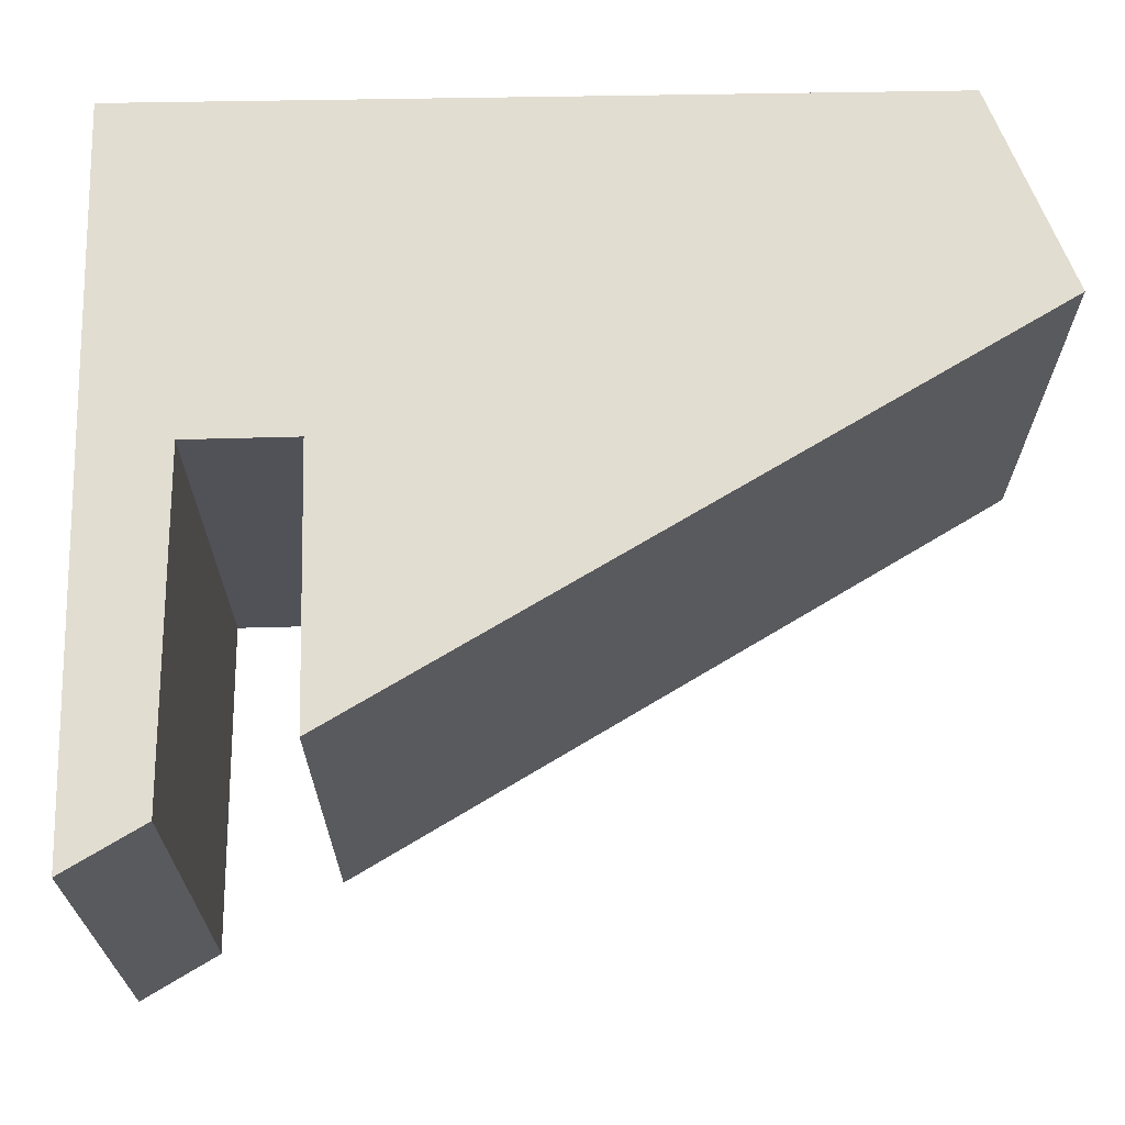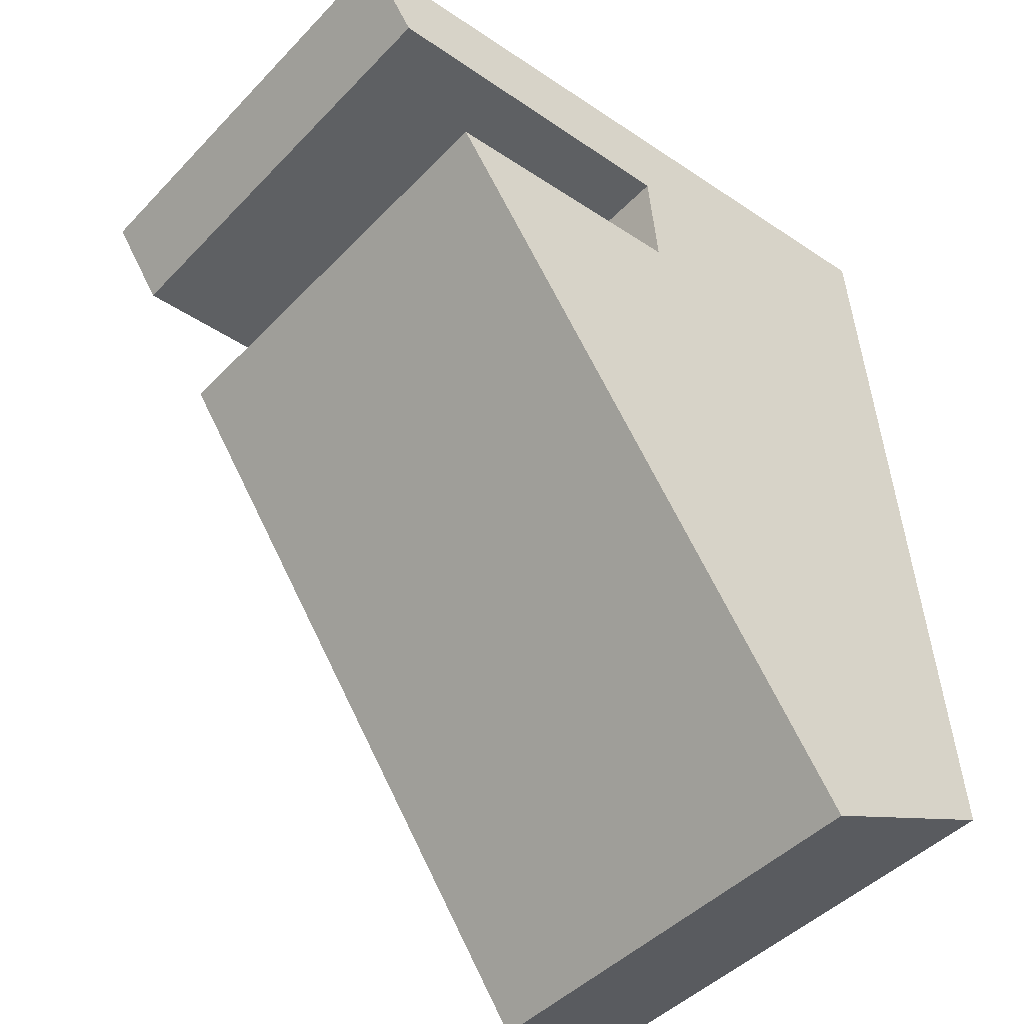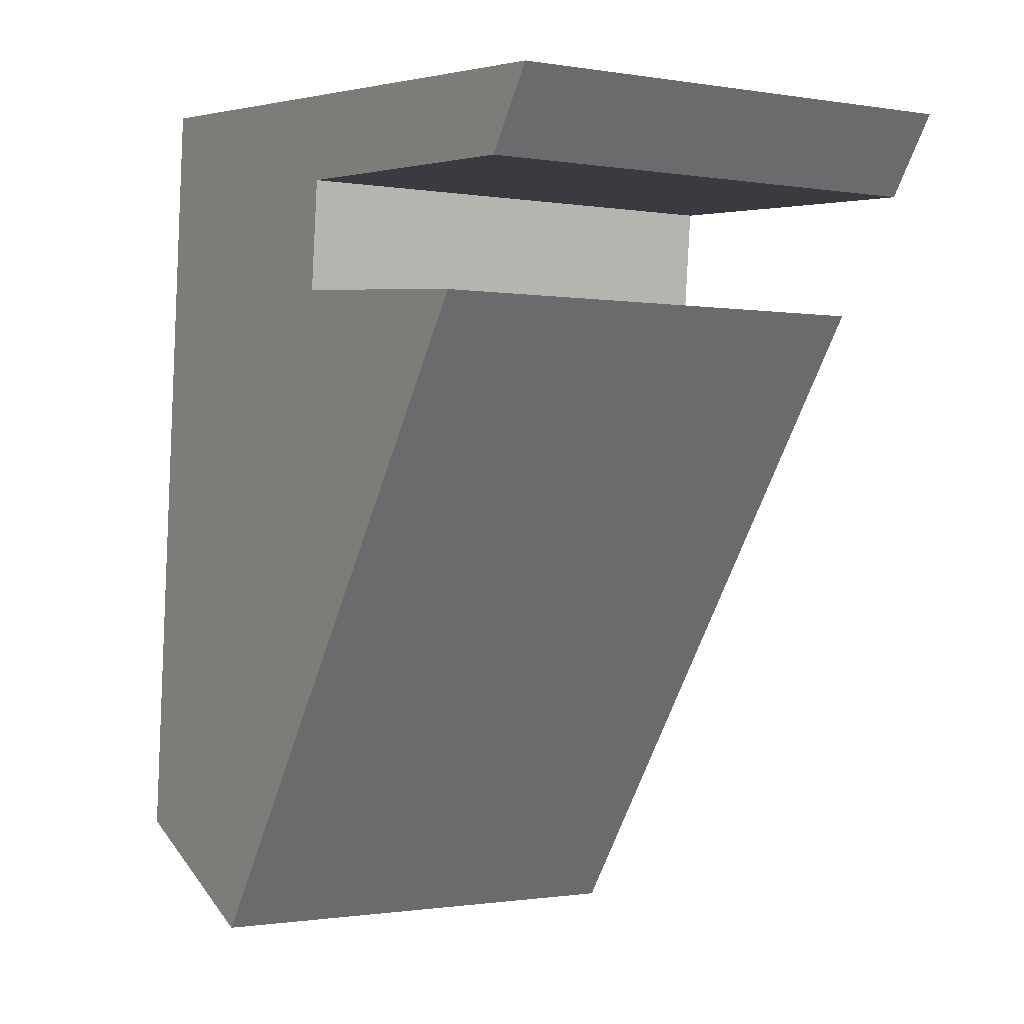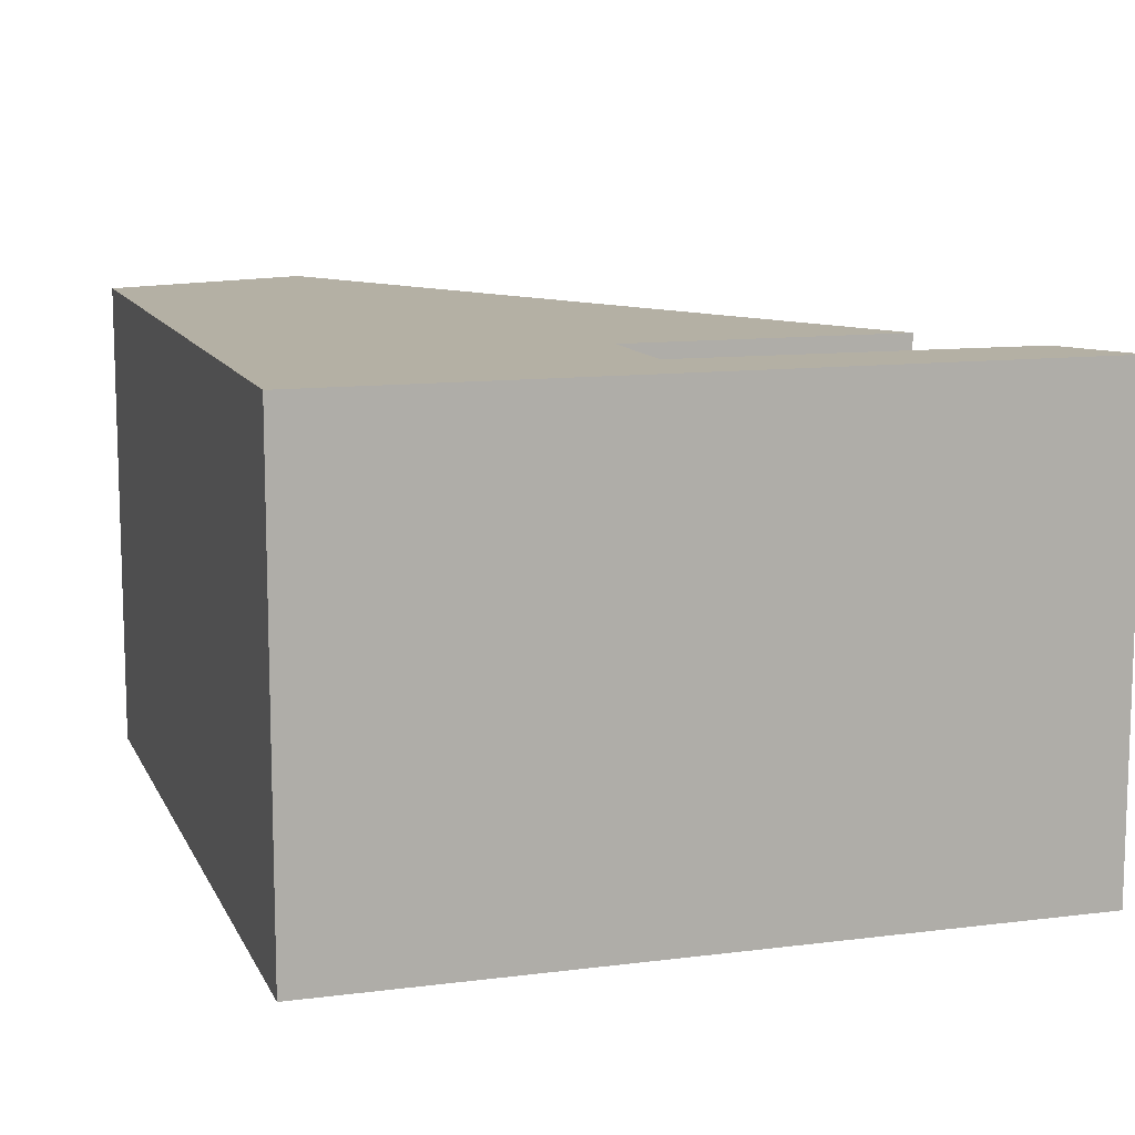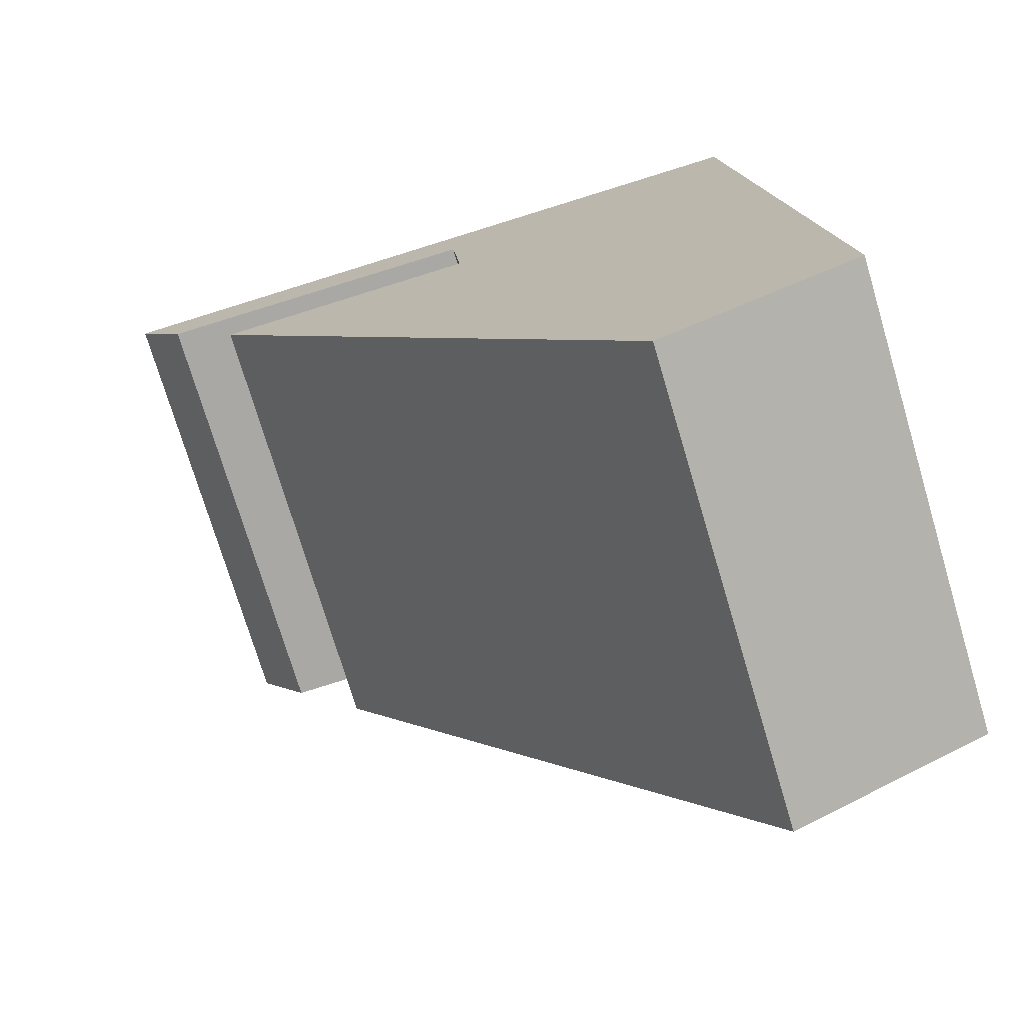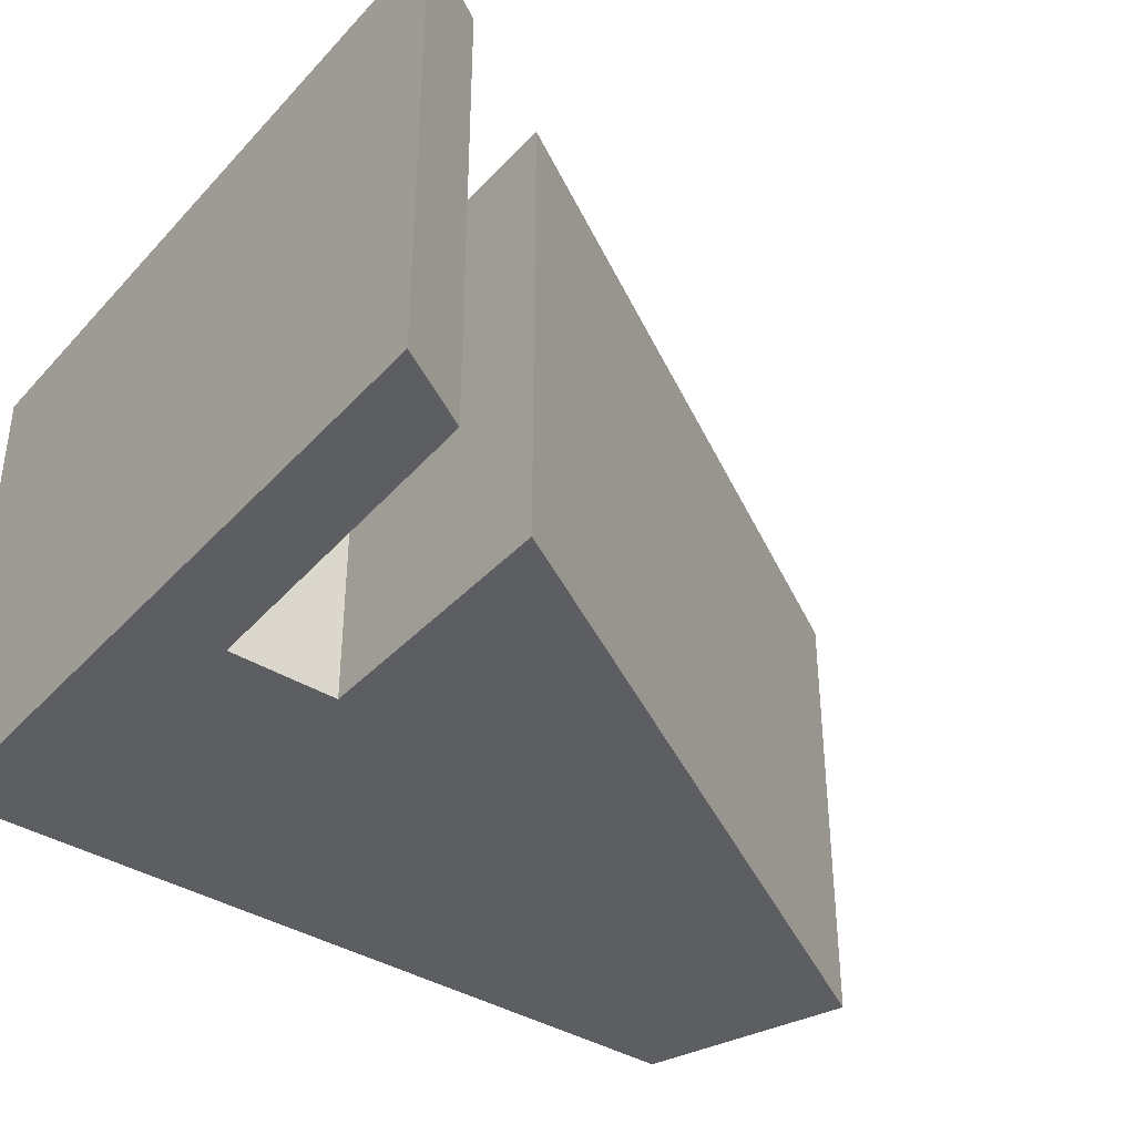
<metadata>
{"format":"obj","ext":"obj","renderer":"f3d","projection":"perspective","resolution":1024,"background":"white","views":[{"elev":68.4,"azim":93.9,"up":"+Y"},{"elev":-45.4,"azim":139.6,"up":"+Z"},{"elev":-0.9,"azim":57.7,"up":"+Z"},{"elev":11.5,"azim":-12.4,"up":"+Y"},{"elev":-73.8,"azim":-163.4,"up":"+Z"},{"elev":-39.1,"azim":57.6,"up":"+Y"}]}
</metadata>
<code>
v  19.91 26.01 42.93
v  21.32 26.01 31.91
v  3.77 26.01 44.32
v  21.89 26.01 38.01
v  32.26 26.01 41.86
v  30.3 26.01 37.45
v  40.64 26.01 36.76
v  43.56 26.01 40.89
v  40.99 26.01 37.25
v  42.93 26.01 39.99
v  2.459 26.01 28.9
v  11.01 26.01 -5.265
v  0.000555 26.01 -0.000823
v  31.45 26.01 23.71
v  2.645 26.01 31.08
v  2.806 26.01 32.98
v  31.77 26.01 30.96
v  33.85 26.01 27.12
v  36.26 26.01 30.55
v  31.44 -1.452e-15 23.71
v  33.84 -1.661e-15 27.12
v  21.32 -1.954e-15 31.91
v  31.77 -1.896e-15 30.96
v  36.26 -1.87e-15 30.55
v  0 0 0
v  11.01 3.223e-16 -5.264
v  2.458 -1.769e-15 28.9
v  2.644 -1.903e-15 31.08
v  2.805 -2.02e-15 32.98
v  3.769 -2.714e-15 44.32
v  21.89 -2.328e-15 38.01
v  19.91 -2.629e-15 42.93
v  30.3 -2.293e-15 37.45
v  32.26 -2.563e-15 41.86
v  40.64 -2.251e-15 36.76
v  43.55 -2.504e-15 40.89
v  40.99 -2.281e-15 37.25
v  42.92 -2.449e-15 39.99
g defaultobject
f 1 2 3
f 2 1 4
f 4 1 5
f 4 5 6
f 6 5 7
f 7 5 8
f 7 8 9
f 9 8 10
f 11 12 13
f 12 11 14
f 14 11 15
f 14 15 16
f 14 16 3
f 14 3 2
f 14 2 17
f 14 17 18
f 18 17 19
f 20 21 22
f 23 22 21
f 24 23 21
f 25 26 27
f 20 27 26
f 28 27 20
f 29 28 20
f 30 29 20
f 22 30 20
f 31 30 22
f 32 30 31
f 33 32 31
f 34 32 33
f 35 34 33
f 36 34 35
f 37 36 35
f 38 36 37
f 11 25 27
f 25 11 13
f 15 27 28
f 27 15 11
f 16 28 29
f 28 16 15
f 3 29 30
f 29 3 16
f 3 32 1
f 32 3 30
f 1 34 5
f 34 1 32
f 5 36 8
f 36 5 34
f 8 38 10
f 38 8 36
f 10 37 9
f 37 10 38
f 9 35 7
f 35 9 37
f 6 35 33
f 35 6 7
f 4 33 31
f 33 4 6
f 4 22 2
f 22 4 31
f 2 23 17
f 23 2 22
f 17 24 19
f 24 17 23
f 19 21 18
f 21 19 24
f 18 20 14
f 20 18 21
f 14 26 12
f 26 14 20
f 13 26 25
f 26 13 12

</code>
